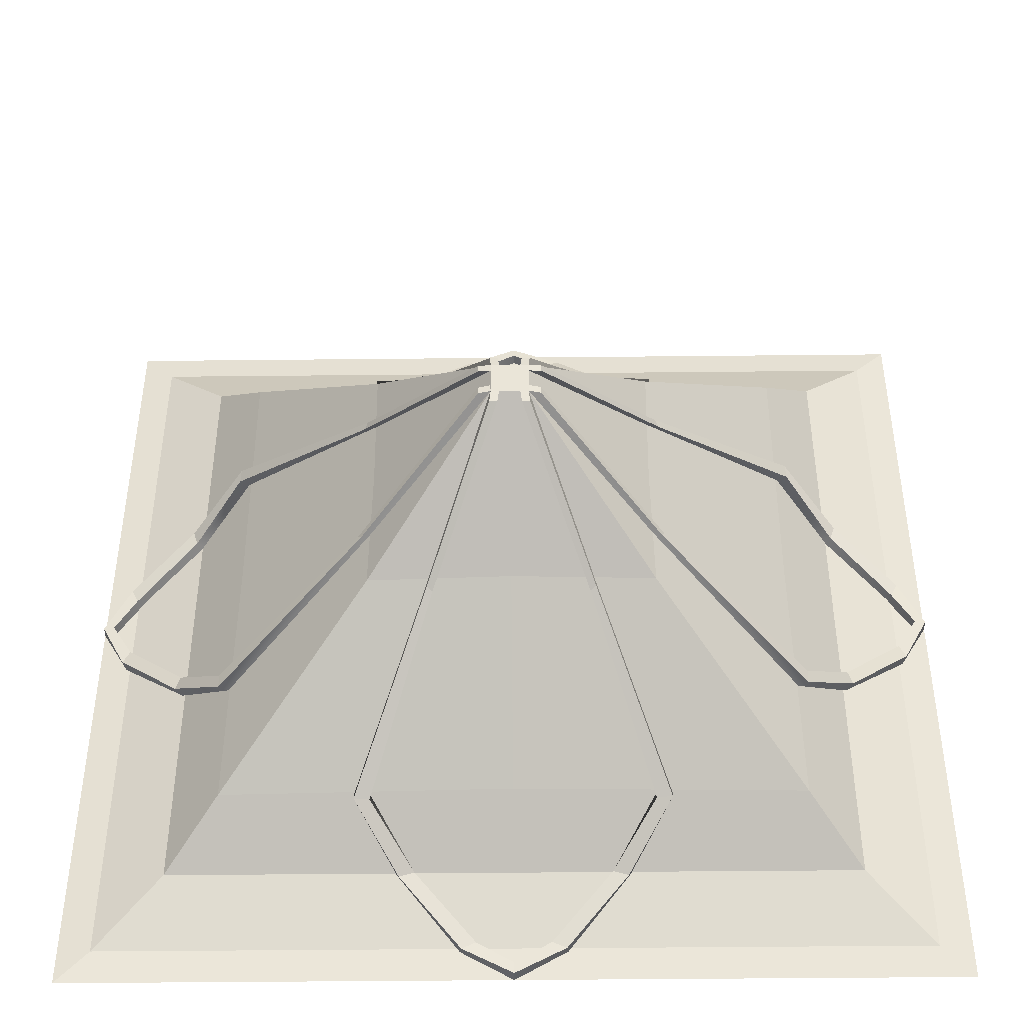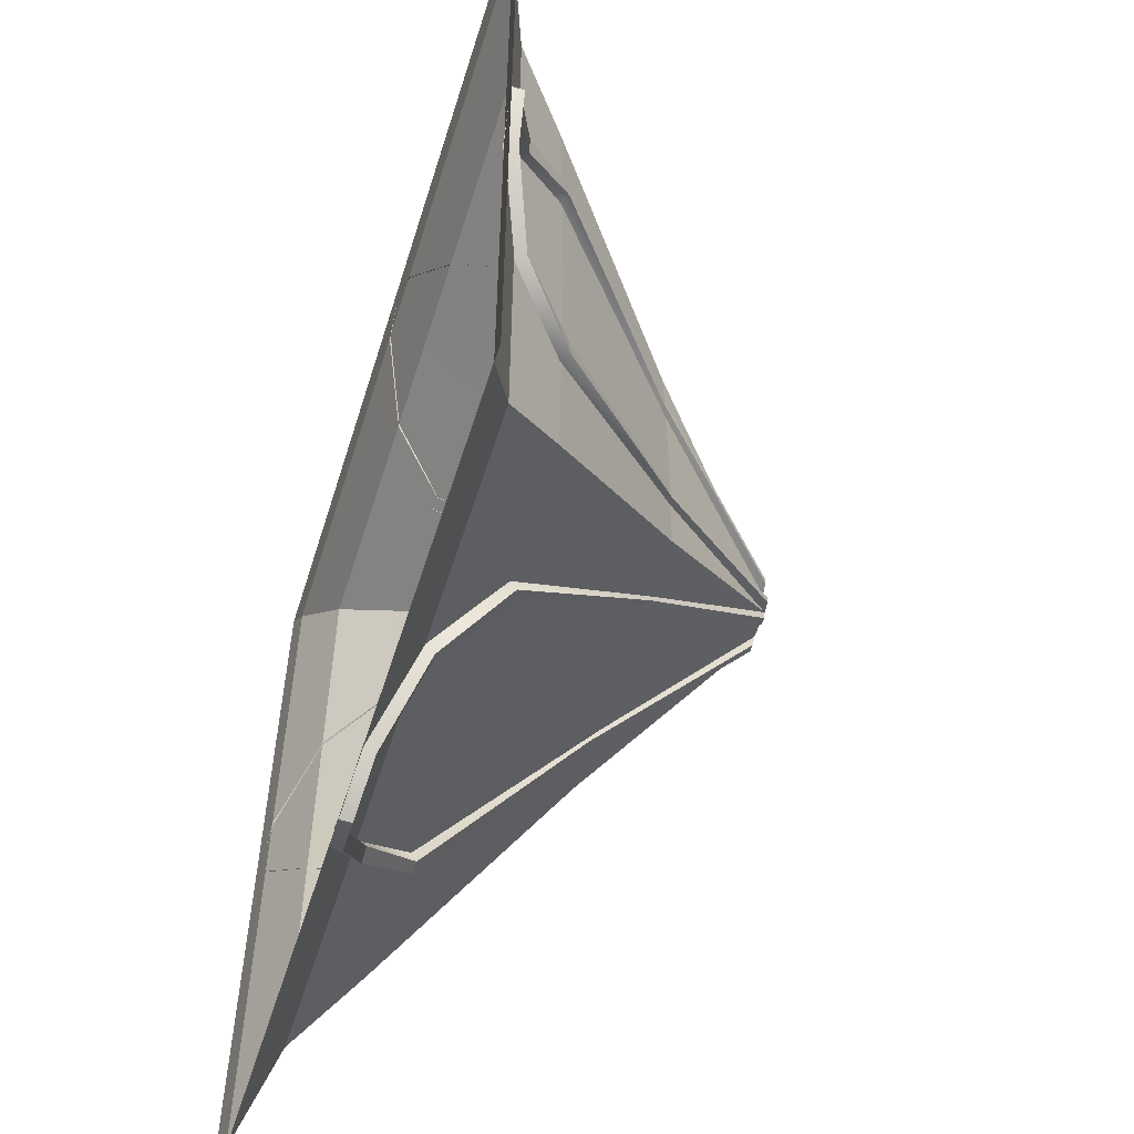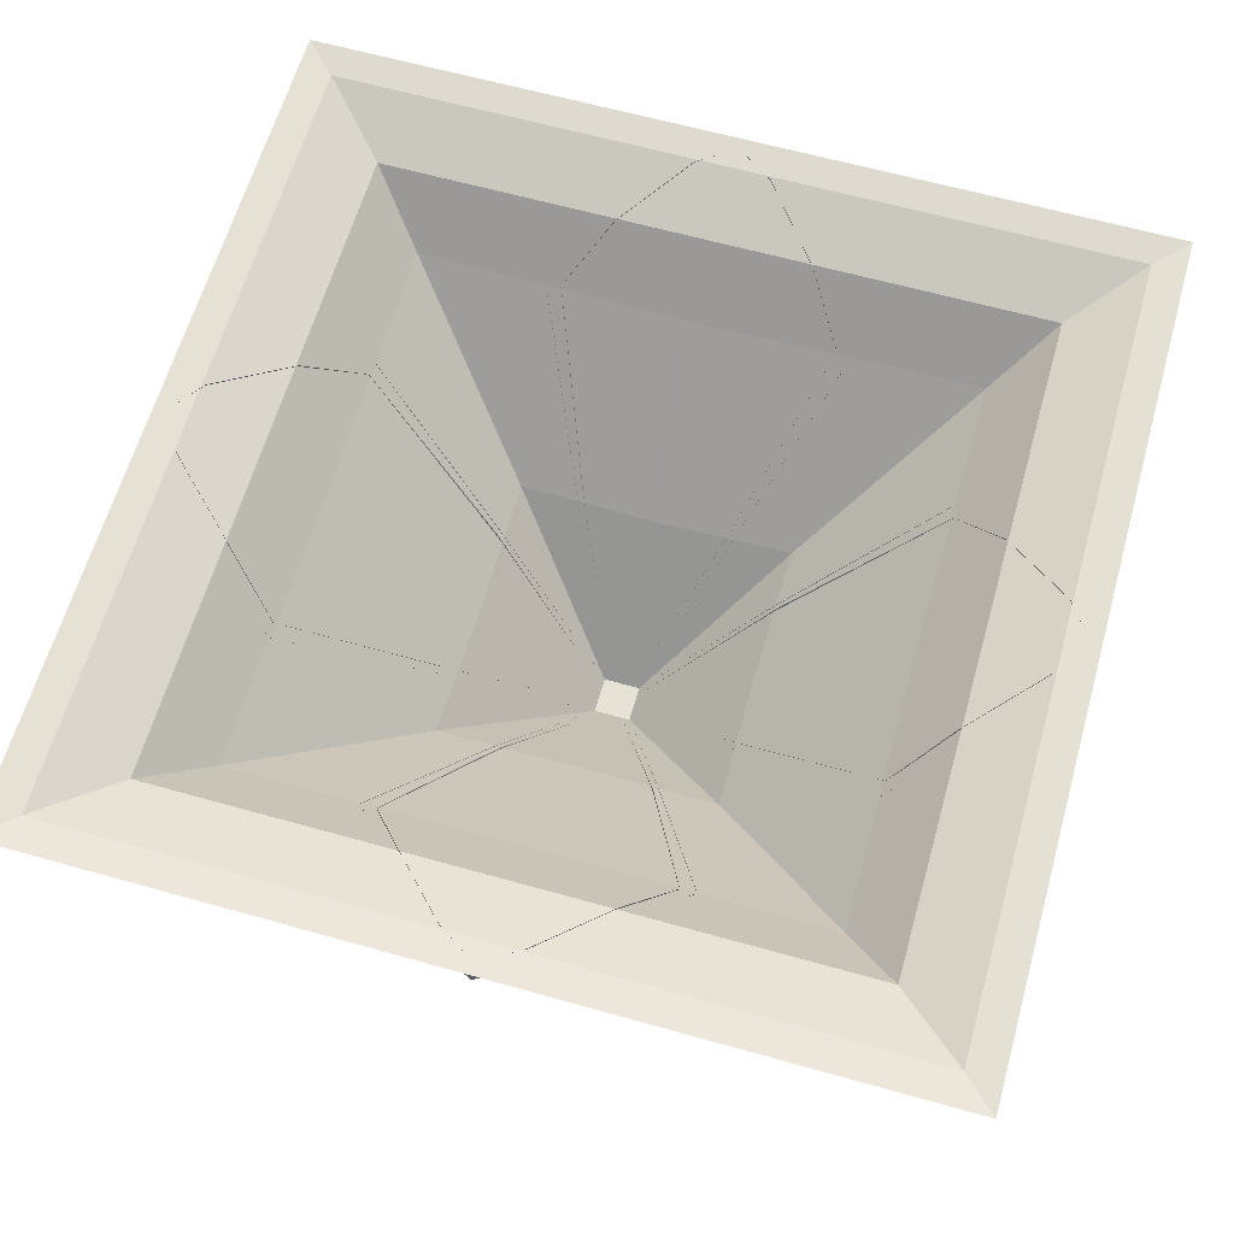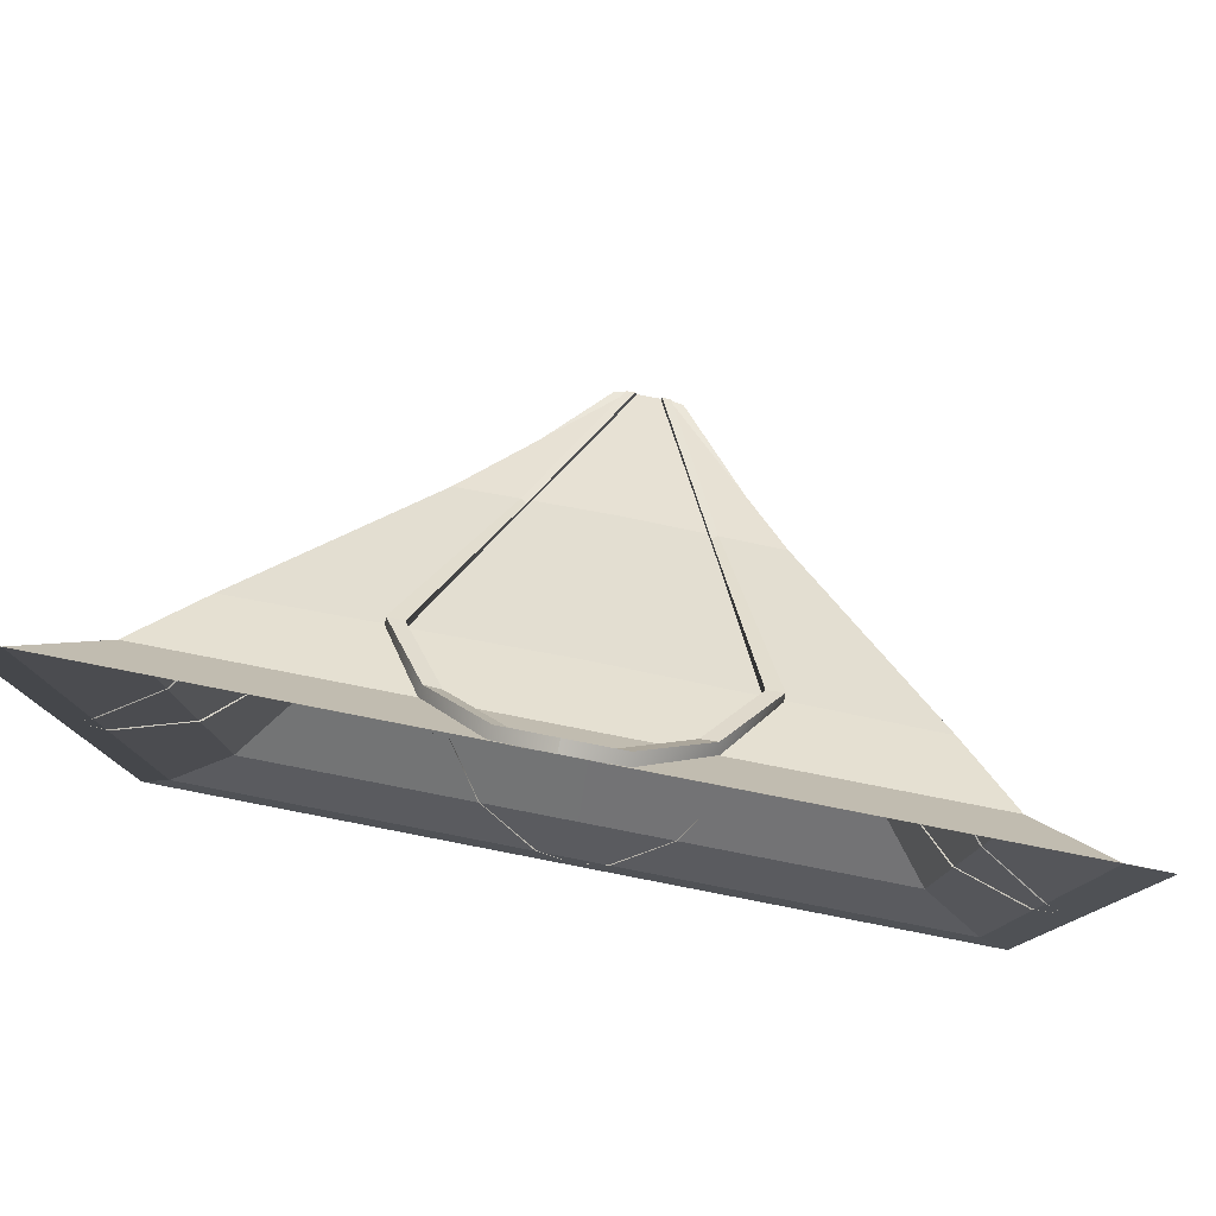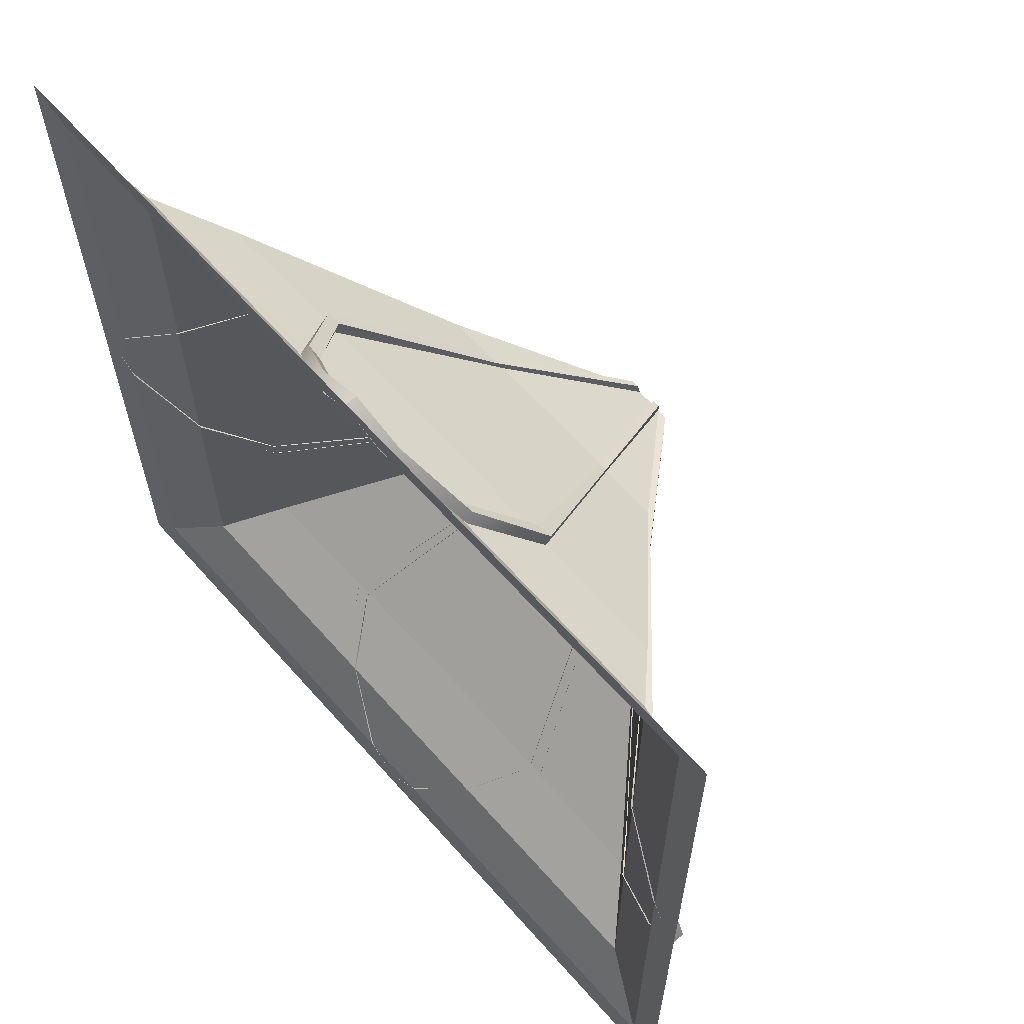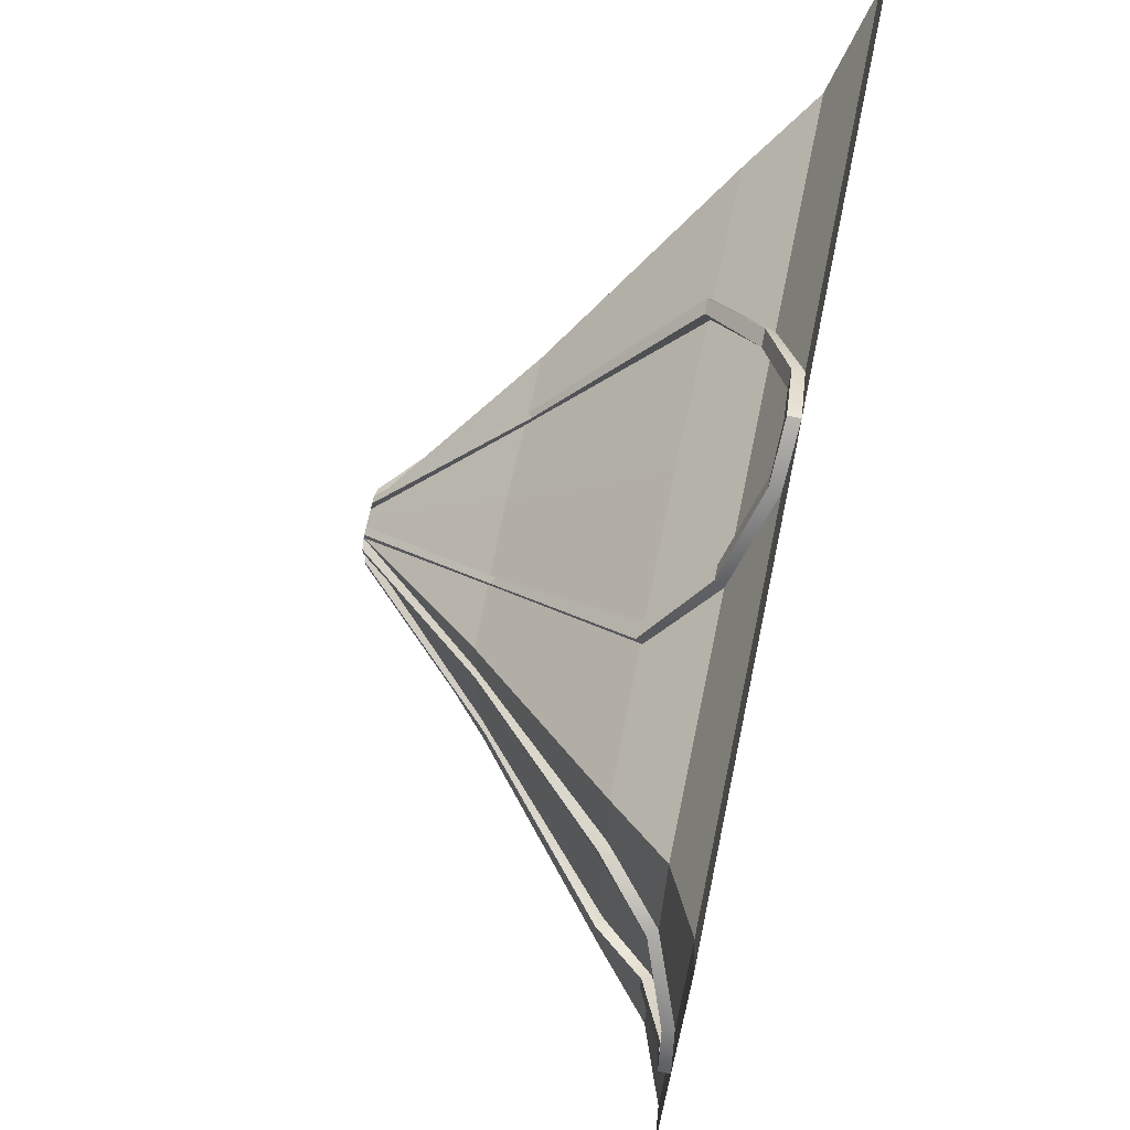
<metadata>
{"format":"obj","ext":"obj","renderer":"f3d","projection":"perspective","resolution":1024,"background":"white","views":[{"elev":-44.3,"azim":0.7,"up":"+Z"},{"elev":-56.6,"azim":-107.4,"up":"+Z"},{"elev":63.1,"azim":15.9,"up":"+Y"},{"elev":79.9,"azim":-169.0,"up":"+Z"},{"elev":63.0,"azim":-131.4,"up":"+Z"},{"elev":70.3,"azim":101.8,"up":"+Z"}]}
</metadata>
<code>
g default
v 25 18.3 1
v 31.63 25.7 7.632
v 39.61 33.66 15.61
v 42.54 36.72 18.54
v 46.21 38.35 22.21
v 48 38.57 24
v 16.37 25.7 7.632
v 23 18.3 1
v 8.394 33.66 15.61
v 5.462 36.72 18.54
v 1.792 38.35 22.21
v 0 38.57 24
v 24 38.57 24
v 24 25.56 7.528
v 24 18.3 1
v 24 33.47 15.47
v 24 36.72 18.54
v 24 38.35 22.21
v 24 38.49 23.4
v 28.44 25.79 7.689
v 32.4 33.66 15.6
v 30.17 36.72 18.68
v 26.84 38.35 22.41
v 28.16 26.04 7.866
v 24.56 18.3 1
v 31.55 33.71 15.63
v 29.35 36.72 18.42
v 26.07 38.35 22.03
v 28.45 25.72 8.067
v 25.07 18.4 1.658
v 24.64 18.4 1.661
v 28.17 25.97 8.251
v 32.39 33.34 16.15
v 31.55 33.39 16.19
v 30.05 36.25 19.08
v 29.23 36.25 18.82
v 26.76 37.75 22.59
v 25.99 37.75 22.21
v 24 37.85 23.39
v 24 37.93 23.99
v 19.55 25.72 8.067
v 22.93 18.4 1.658
v 23.36 18.4 1.678
v 19.83 25.97 8.251
v 15.61 33.34 16.15
v 16.45 33.39 16.19
v 17.95 36.25 19.08
v 18.77 36.25 18.82
v 21.24 37.75 22.59
v 22.01 37.75 22.21
v 19.56 25.79 7.689
v 23.44 18.3 1.015
v 19.84 26.04 7.866
v 15.6 33.66 15.6
v 16.45 33.71 15.63
v 17.83 36.72 18.68
v 18.65 36.72 18.42
v 21.16 38.35 22.41
v 21.93 38.35 22.03
v 25 18.3 0
v 24 18.3 0
v 23 18.3 0
v 25 18.3 -1.007
v 24 18.3 -1.007
v 23 18.3 -1.007
v 16.37 25.7 -7.632
v 8.394 33.66 -15.61
v 5.462 36.72 -18.54
v 1.792 38.35 -22.21
v 0 38.57 -24
v 0 38.57 0
v 16.47 25.56 0
v 8.525 33.47 0
v 5.462 36.72 0
v 1.792 38.35 0
v 0.6048 38.49 0
v 16.31 25.79 4.441
v 8.397 33.66 8.395
v 5.322 36.72 6.167
v 1.593 38.35 2.843
v 16.13 26.04 4.16
v 23 18.3 0.5612
v 8.366 33.71 7.555
v 5.582 36.72 5.349
v 1.971 38.35 2.07
v 15.93 25.72 4.452
v 22.34 18.4 1.069
v 22.34 18.4 0.6415
v 15.75 25.97 4.17
v 7.85 33.34 8.39
v 7.812 33.39 7.552
v 4.918 36.25 6.05
v 5.178 36.25 5.231
v 1.408 37.75 2.76
v 1.786 37.75 1.987
v 0.6099 37.85 0
v 0.005078 37.93 0
v 15.93 25.72 -4.452
v 22.34 18.4 -1.069
v 22.32 18.4 -0.6415
v 15.75 25.97 -4.17
v 7.85 33.34 -8.39
v 7.812 33.39 -7.552
v 4.918 36.25 -6.05
v 5.178 36.25 -5.231
v 1.408 37.75 -2.76
v 1.786 37.75 -1.987
v 16.31 25.79 -4.441
v 22.99 18.3 -0.5612
v 16.13 26.04 -4.16
v 8.397 33.66 -8.395
v 8.366 33.71 -7.555
v 5.322 36.72 -6.167
v 5.582 36.72 -5.349
v 1.593 38.35 -2.843
v 1.971 38.35 -2.07
v 31.63 25.7 -7.632
v 39.61 33.66 -15.61
v 42.54 36.72 -18.54
v 46.21 38.35 -22.21
v 48 38.57 -24
v 24 38.57 -24
v 24 25.56 -7.528
v 24 33.47 -15.47
v 24 36.72 -18.54
v 24 38.35 -22.21
v 24 38.49 -23.4
v 19.56 25.79 -7.689
v 15.6 33.66 -15.6
v 17.83 36.72 -18.68
v 21.16 38.35 -22.41
v 19.84 26.04 -7.866
v 23.44 18.3 -1
v 16.45 33.71 -15.63
v 18.65 36.72 -18.42
v 21.93 38.35 -22.03
v 19.55 25.72 -8.067
v 22.93 18.4 -1.658
v 23.36 18.4 -1.661
v 19.83 25.97 -8.251
v 15.61 33.34 -16.15
v 16.45 33.39 -16.19
v 17.95 36.25 -19.08
v 18.77 36.25 -18.82
v 21.24 37.75 -22.59
v 22.01 37.75 -22.21
v 24 37.85 -23.39
v 24 37.93 -23.99
v 28.45 25.72 -8.067
v 25.07 18.4 -1.658
v 24.64 18.4 -1.678
v 28.17 25.97 -8.251
v 32.39 33.34 -16.15
v 31.55 33.39 -16.19
v 30.05 36.25 -19.08
v 29.23 36.25 -18.82
v 26.76 37.75 -22.59
v 25.99 37.75 -22.21
v 28.44 25.79 -7.689
v 24.56 18.3 -1.015
v 28.16 26.04 -7.866
v 32.4 33.66 -15.6
v 31.55 33.71 -15.63
v 30.17 36.72 -18.68
v 29.35 36.72 -18.42
v 26.84 38.35 -22.41
v 26.07 38.35 -22.03
v 48 38.57 0
v 31.53 25.56 0
v 39.47 33.47 0
v 42.54 36.72 0
v 46.21 38.35 0
v 47.4 38.49 0
v 31.69 25.79 -4.441
v 39.6 33.66 -8.395
v 42.68 36.72 -6.167
v 46.41 38.35 -2.843
v 31.87 26.04 -4.16
v 25 18.3 -0.5612
v 39.63 33.71 -7.555
v 42.42 36.72 -5.349
v 46.03 38.35 -2.07
v 32.07 25.72 -4.452
v 25.66 18.4 -1.069
v 25.66 18.4 -0.6415
v 32.25 25.97 -4.17
v 40.15 33.34 -8.39
v 40.19 33.39 -7.552
v 43.08 36.25 -6.05
v 42.82 36.25 -5.231
v 46.59 37.75 -2.76
v 46.21 37.75 -1.987
v 47.39 37.85 0
v 47.99 37.93 0
v 32.07 25.72 4.452
v 25.66 18.4 1.069
v 25.68 18.4 0.6415
v 32.25 25.97 4.17
v 40.15 33.34 8.39
v 40.19 33.39 7.552
v 43.08 36.25 6.05
v 42.82 36.25 5.231
v 46.59 37.75 2.76
v 46.21 37.75 1.987
v 31.69 25.79 4.441
v 25.01 18.3 0.5612
v 31.87 26.04 4.16
v 39.6 33.66 8.395
v 39.63 33.71 7.555
v 42.68 36.72 6.167
v 42.42 36.72 5.349
v 46.41 38.35 2.843
v 46.03 38.35 2.07
g Mesh_Large_Ceiling01
f 2 14 15 1
f 3 16 14 2
f 4 17 16 3
f 5 18 17 4
f 18 5 6 13
f 7 8 15 14
f 9 7 14 16
f 10 9 16 17
f 11 10 17 18
f 18 13 12 11
f 29 32 31 30
f 33 34 32 29
f 35 36 34 33
f 37 38 36 35
f 38 37 40 39
f 20 29 30 1
f 1 30 31 25
f 25 31 32 24
f 21 33 29 20
f 24 32 34 26
f 22 35 33 21
f 26 34 36 27
f 23 37 35 22
f 27 36 38 28
f 28 38 39 19
f 13 40 37 23
f 41 42 43 44
f 45 41 44 46
f 47 45 46 48
f 49 47 48 50
f 50 39 40 49
f 51 8 42 41
f 8 52 43 42
f 52 53 44 43
f 54 51 41 45
f 53 55 46 44
f 56 54 45 47
f 55 57 48 46
f 58 56 47 49
f 57 59 50 48
f 59 19 39 50
f 13 58 49 40
f 1 15 61 60
f 15 8 62 61
f 60 61 64 63
f 61 62 65 64
f 7 72 62 8
f 9 73 72 7
f 10 74 73 9
f 11 75 74 10
f 75 11 12 71
f 66 65 62 72
f 67 66 72 73
f 68 67 73 74
f 69 68 74 75
f 75 71 70 69
f 86 89 88 87
f 90 91 89 86
f 92 93 91 90
f 94 95 93 92
f 95 94 97 96
f 77 86 87 8
f 8 87 88 82
f 82 88 89 81
f 78 90 86 77
f 81 89 91 83
f 79 92 90 78
f 83 91 93 84
f 80 94 92 79
f 84 93 95 85
f 85 95 96 76
f 71 97 94 80
f 98 99 100 101
f 102 98 101 103
f 104 102 103 105
f 106 104 105 107
f 107 96 97 106
f 108 65 99 98
f 65 109 100 99
f 109 110 101 100
f 111 108 98 102
f 110 112 103 101
f 113 111 102 104
f 112 114 105 103
f 115 113 104 106
f 114 116 107 105
f 116 76 96 107
f 71 115 106 97
f 66 123 64 65
f 67 124 123 66
f 68 125 124 67
f 69 126 125 68
f 126 69 70 122
f 117 63 64 123
f 118 117 123 124
f 119 118 124 125
f 120 119 125 126
f 126 122 121 120
f 137 140 139 138
f 141 142 140 137
f 143 144 142 141
f 145 146 144 143
f 146 145 148 147
f 128 137 138 65
f 65 138 139 133
f 133 139 140 132
f 129 141 137 128
f 132 140 142 134
f 130 143 141 129
f 134 142 144 135
f 131 145 143 130
f 135 144 146 136
f 136 146 147 127
f 122 148 145 131
f 149 150 151 152
f 153 149 152 154
f 155 153 154 156
f 157 155 156 158
f 158 147 148 157
f 159 63 150 149
f 63 160 151 150
f 160 161 152 151
f 162 159 149 153
f 161 163 154 152
f 164 162 153 155
f 163 165 156 154
f 166 164 155 157
f 165 167 158 156
f 167 127 147 158
f 122 166 157 148
f 117 169 60 63
f 118 170 169 117
f 119 171 170 118
f 120 172 171 119
f 172 120 121 168
f 2 1 60 169
f 3 2 169 170
f 4 3 170 171
f 5 4 171 172
f 172 168 6 5
f 183 186 185 184
f 187 188 186 183
f 189 190 188 187
f 191 192 190 189
f 192 191 194 193
f 174 183 184 63
f 63 184 185 179
f 179 185 186 178
f 175 187 183 174
f 178 186 188 180
f 176 189 187 175
f 180 188 190 181
f 177 191 189 176
f 181 190 192 182
f 182 192 193 173
f 168 194 191 177
f 195 196 197 198
f 199 195 198 200
f 201 199 200 202
f 203 201 202 204
f 204 193 194 203
f 205 1 196 195
f 1 206 197 196
f 206 207 198 197
f 208 205 195 199
f 207 209 200 198
f 210 208 199 201
f 209 211 202 200
f 212 210 201 203
f 211 213 204 202
f 213 173 193 204
f 168 212 203 194

</code>
